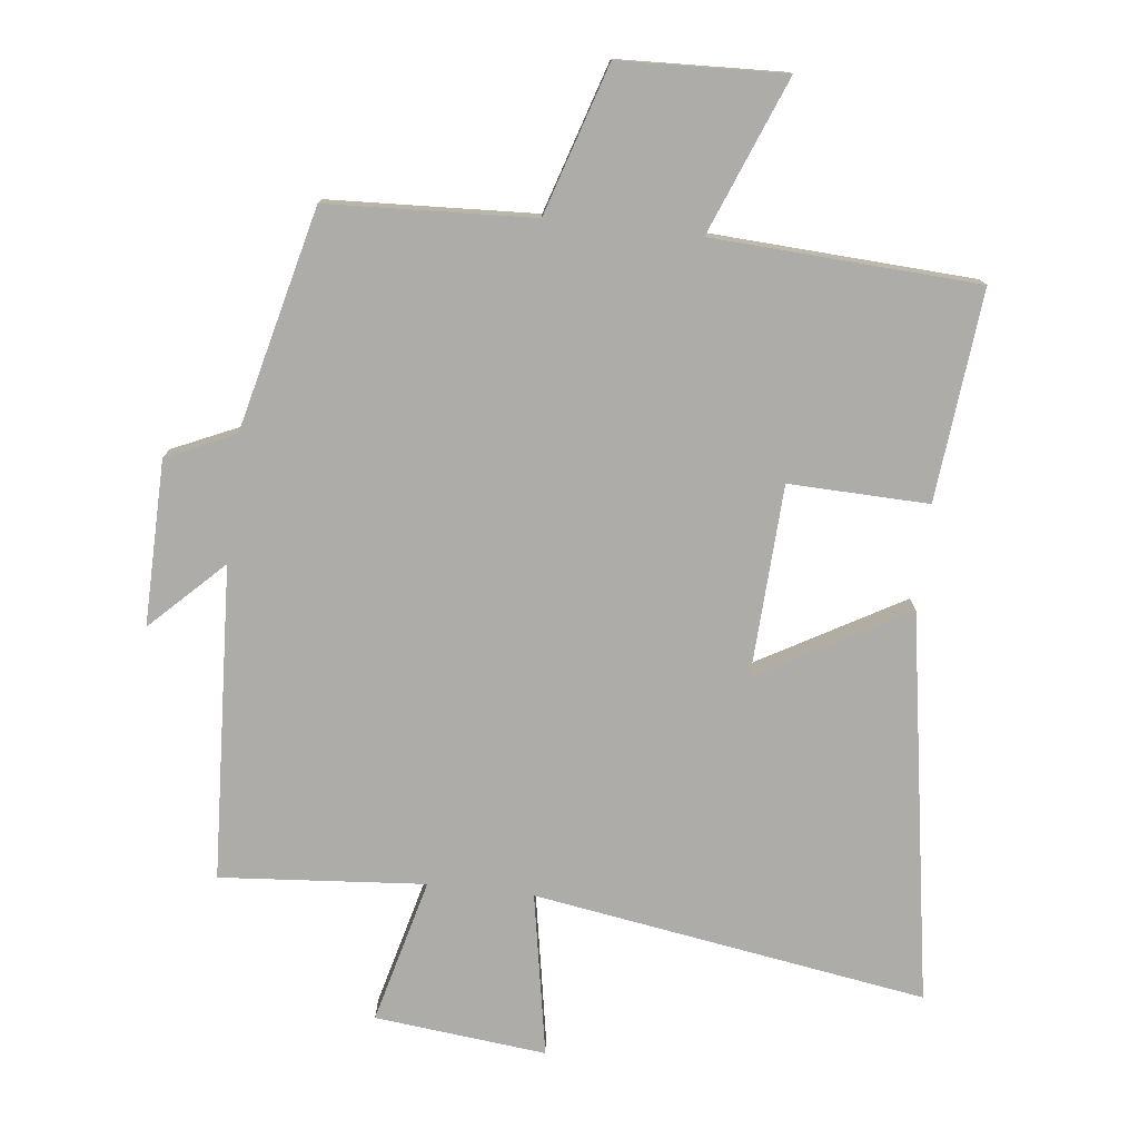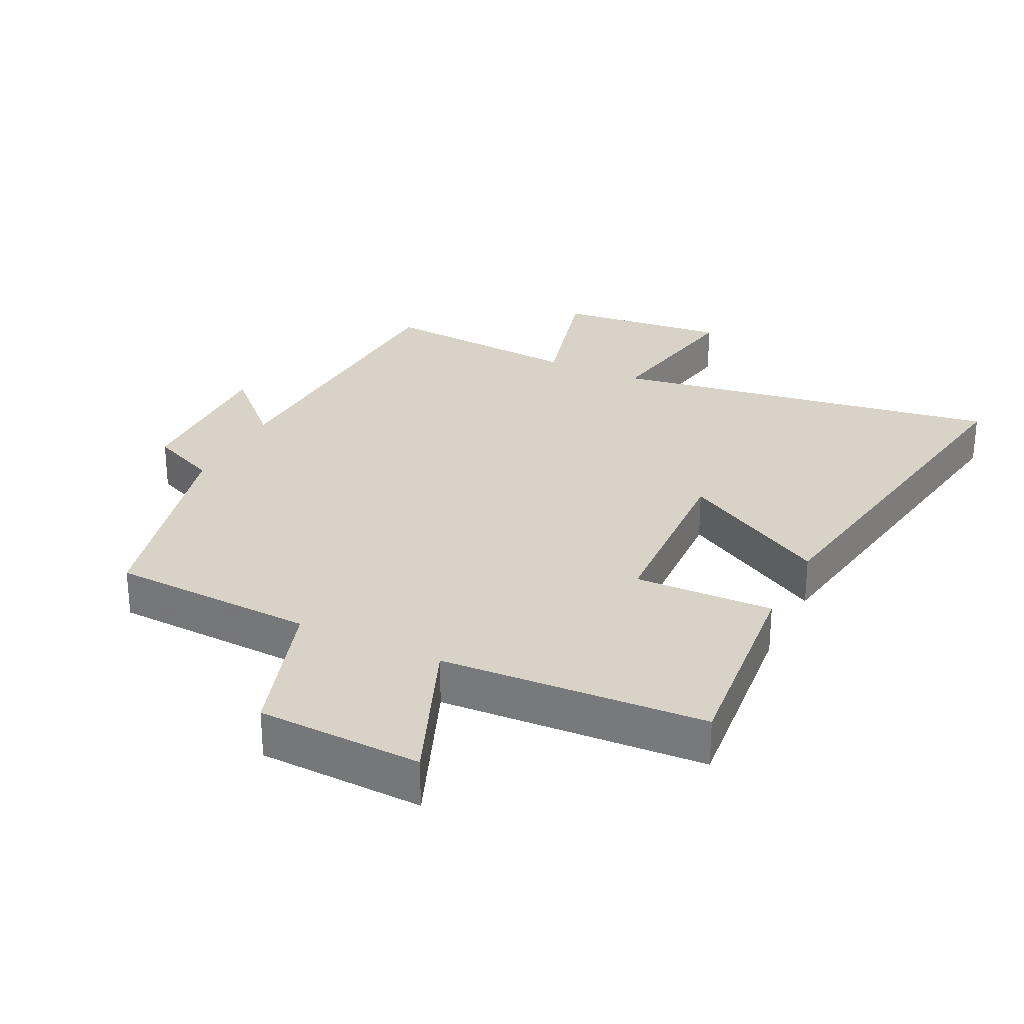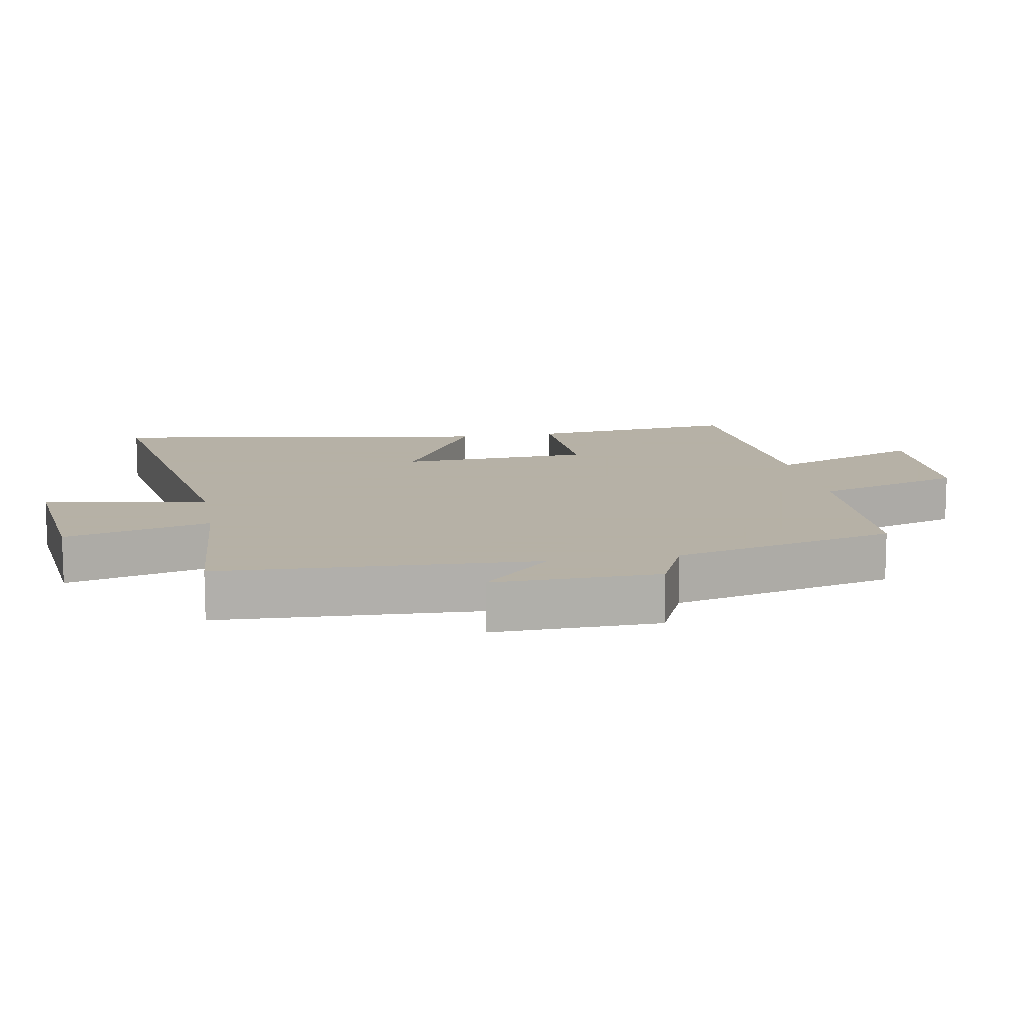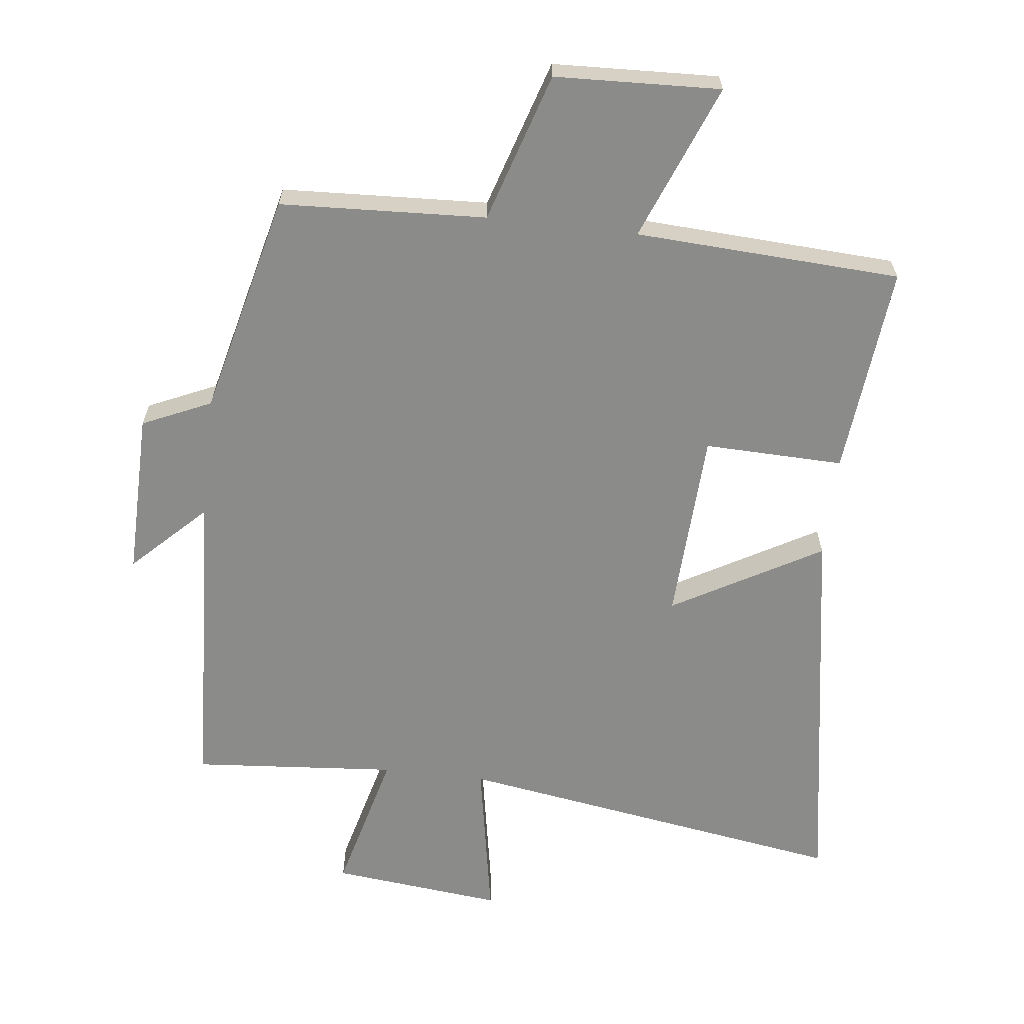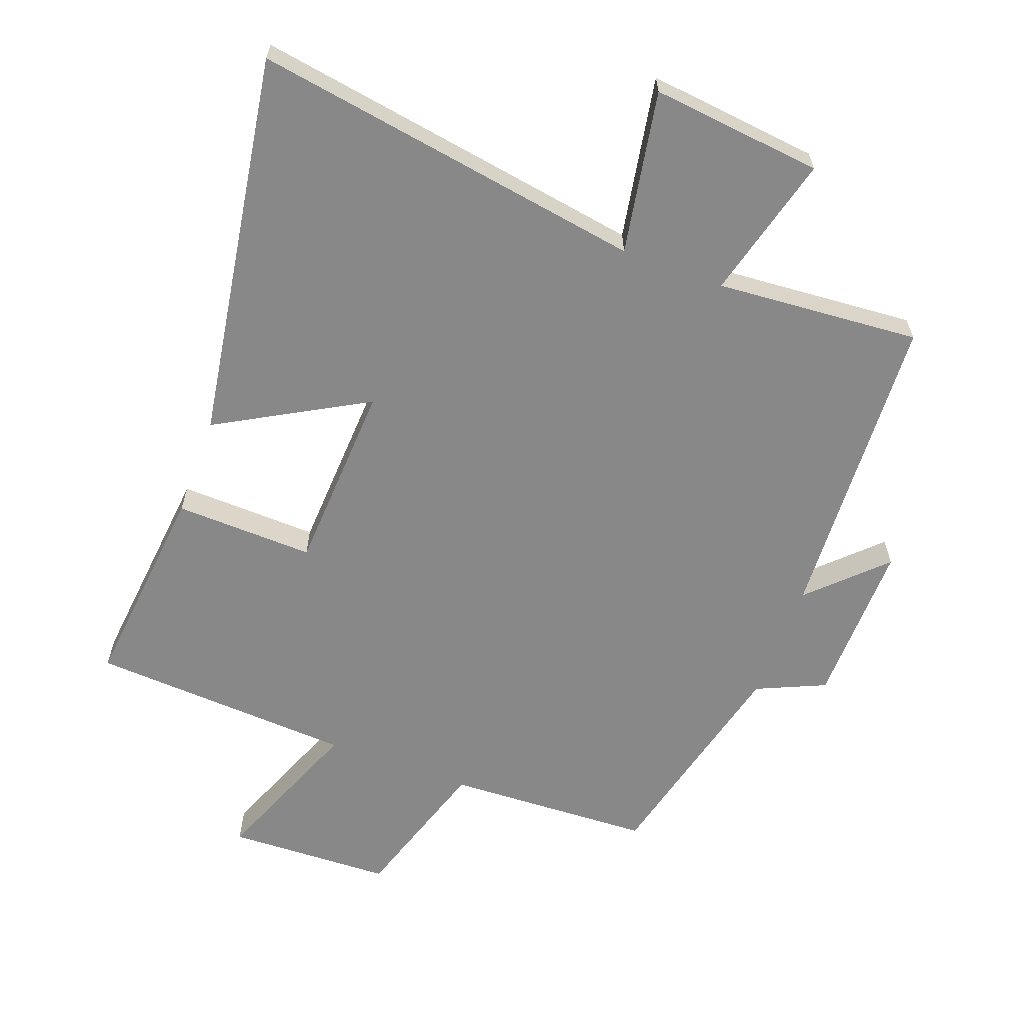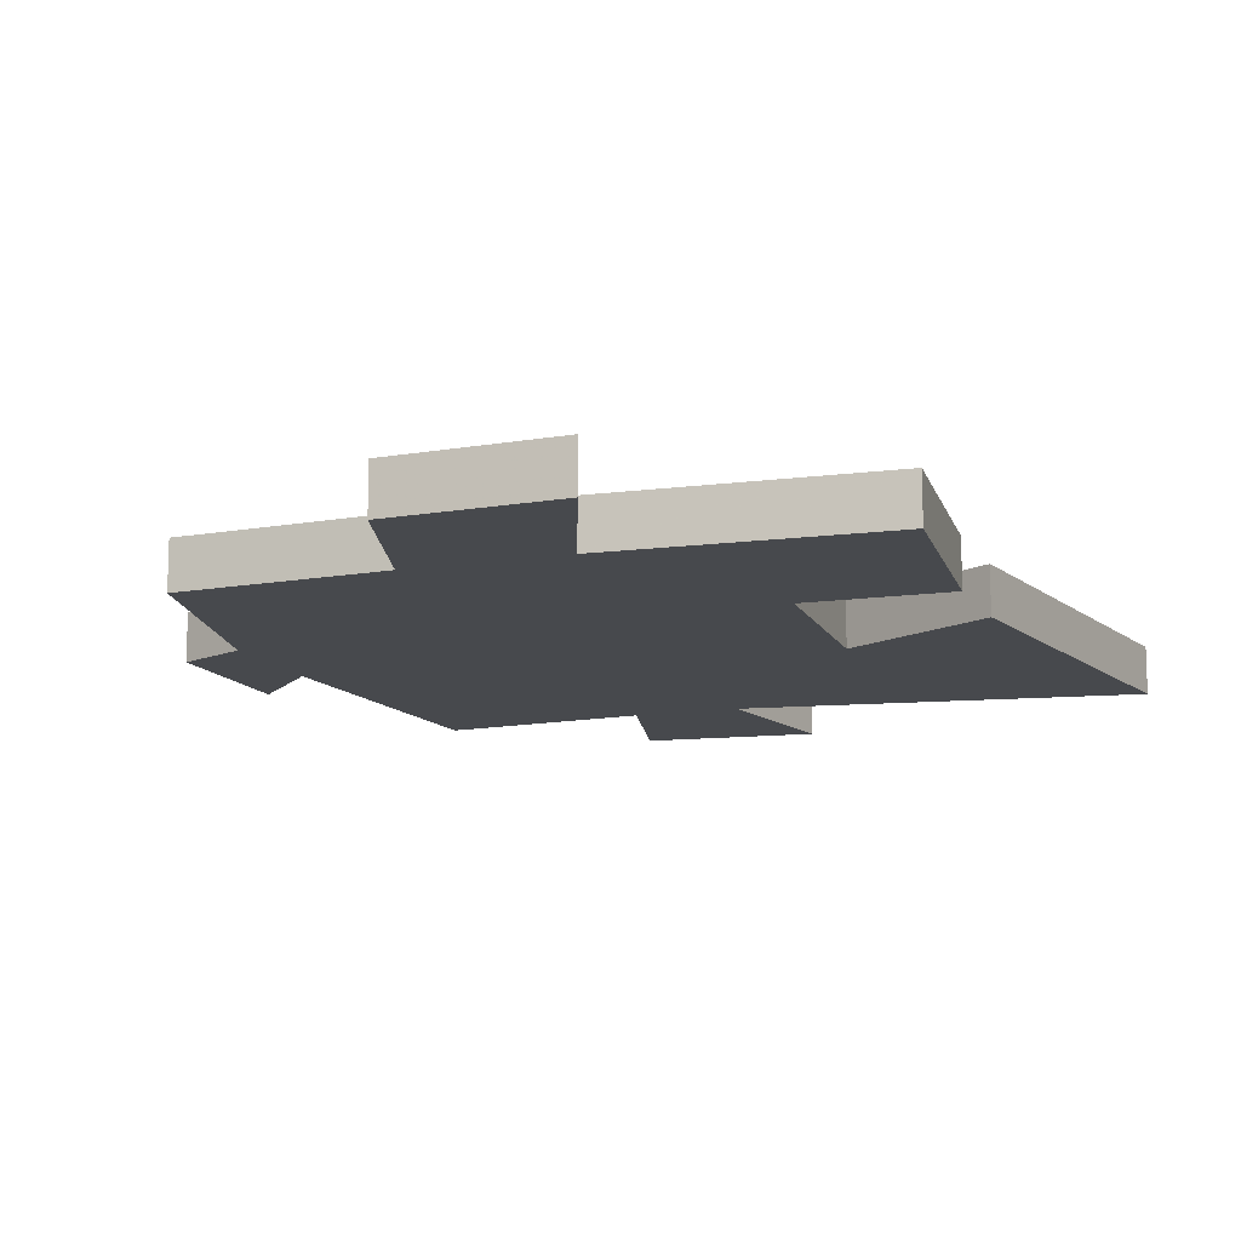
<metadata>
{"format":"obj","ext":"obj","renderer":"f3d","projection":"perspective","resolution":1024,"background":"white","views":[{"elev":-77.0,"azim":-6.5,"up":"+Y"},{"elev":28.1,"azim":26.0,"up":"+Y"},{"elev":12.1,"azim":-100.4,"up":"+Y"},{"elev":-63.7,"azim":-6.6,"up":"+Y"},{"elev":-62.7,"azim":159.5,"up":"+Y"},{"elev":-12.3,"azim":20.3,"up":"+Y"}]}
</metadata>
<code>
v 0.597 0.07 -0.595
v -0.003 0.07 -0.5
v 0.042 0.07 -0.749
v -0.22 0.07 -0.721
v -0.163 0.07 -0.5
v -0.475 0.07 -0.525
v -0.5 0.07 -0.046
v -0.609 0.07 -0.153
v -0.605 0.07 0.099
v -0.5 0.07 0.146
v -0.417 0.07 0.485
v -0.103 0.07 0.5
v -0.031 0.07 0.727
v 0.221 0.07 0.737
v 0.127 0.07 0.5
v 0.532 0.07 0.478
v 0.5 0.07 0.157
v 0.287 0.07 0.163
v 0.273 0.07 -0.129
v 0.5 0.07 -0.001
v 0.597 0 -0.595
v -0.003 0 -0.5
v 0.042 0 -0.749
v -0.22 0 -0.721
v -0.163 0 -0.5
v -0.475 0 -0.525
v -0.5 0 -0.046
v -0.609 0 -0.153
v -0.605 0 0.099
v -0.5 0 0.146
v -0.417 0 0.485
v -0.103 0 0.5
v -0.031 0 0.727
v 0.221 0 0.737
v 0.127 0 0.5
v 0.532 0 0.478
v 0.5 0 0.157
v 0.287 0 0.163
v 0.273 0 -0.129
v 0.5 0 -0.001
f 19 20 1 2
f 18 19 2
f 15 16 17 18
f 15 18 2
f 12 13 14 15
f 12 15 2
f 11 12 2
f 10 11 2
f 7 8 9 10
f 5 6 7 10
f 5 10 2 3
f 3 4 5
f 22 21 40 39
f 22 39 38
f 38 37 36 35
f 22 38 35
f 35 34 33 32
f 22 35 32
f 22 32 31
f 22 31 30
f 30 29 28 27
f 30 27 26 25
f 23 22 30 25
f 25 24 23
f 1 21 22 2
f 2 22 23 3
f 3 23 24 4
f 4 24 25 5
f 5 25 26 6
f 6 26 27 7
f 7 27 28 8
f 8 28 29 9
f 9 29 30 10
f 10 30 31 11
f 11 31 32 12
f 12 32 33 13
f 13 33 34 14
f 14 34 35 15
f 15 35 36 16
f 16 36 37 17
f 17 37 38 18
f 18 38 39 19
f 19 39 40 20
f 20 40 21 1

</code>
